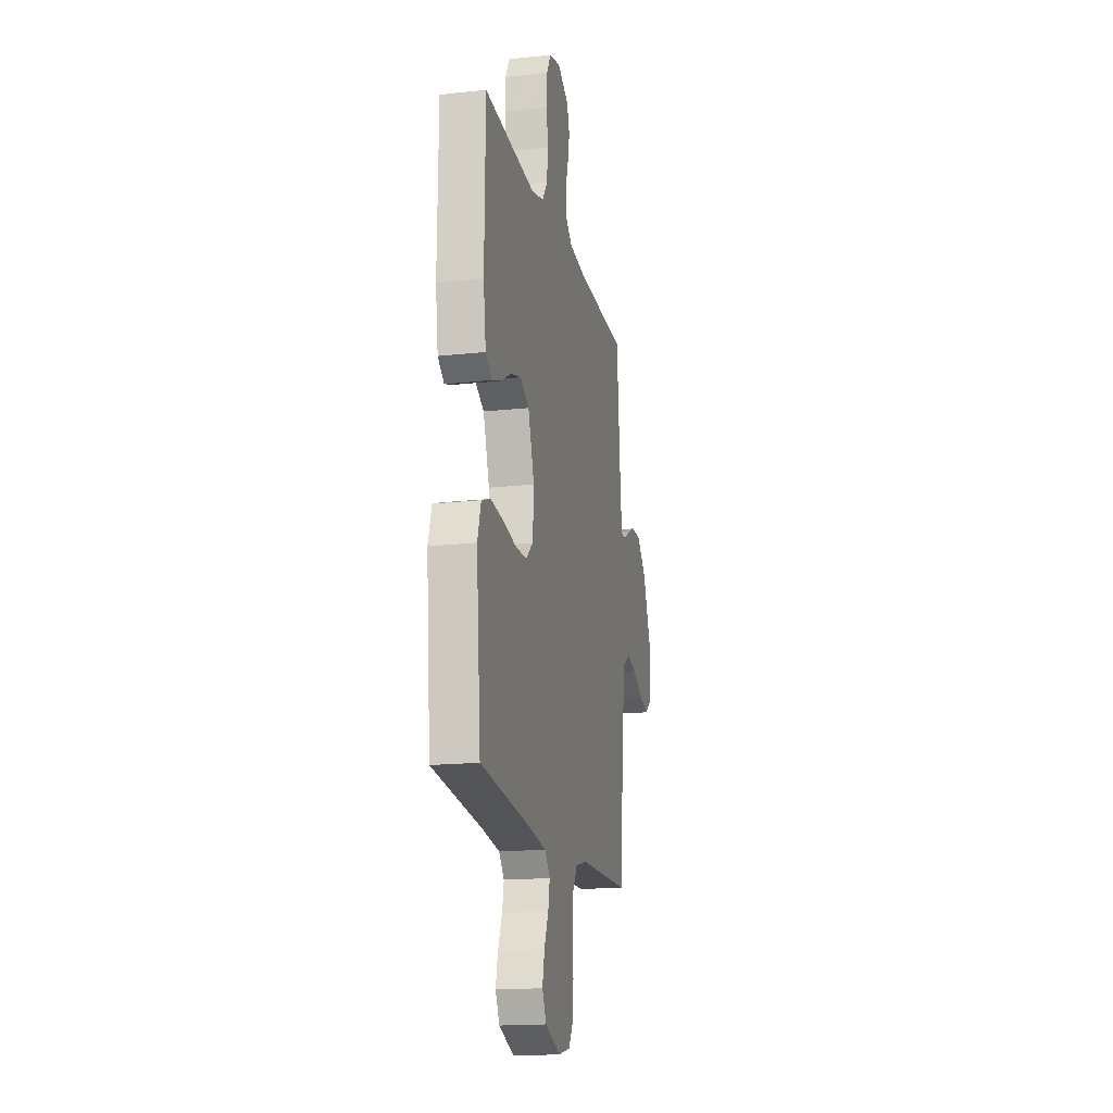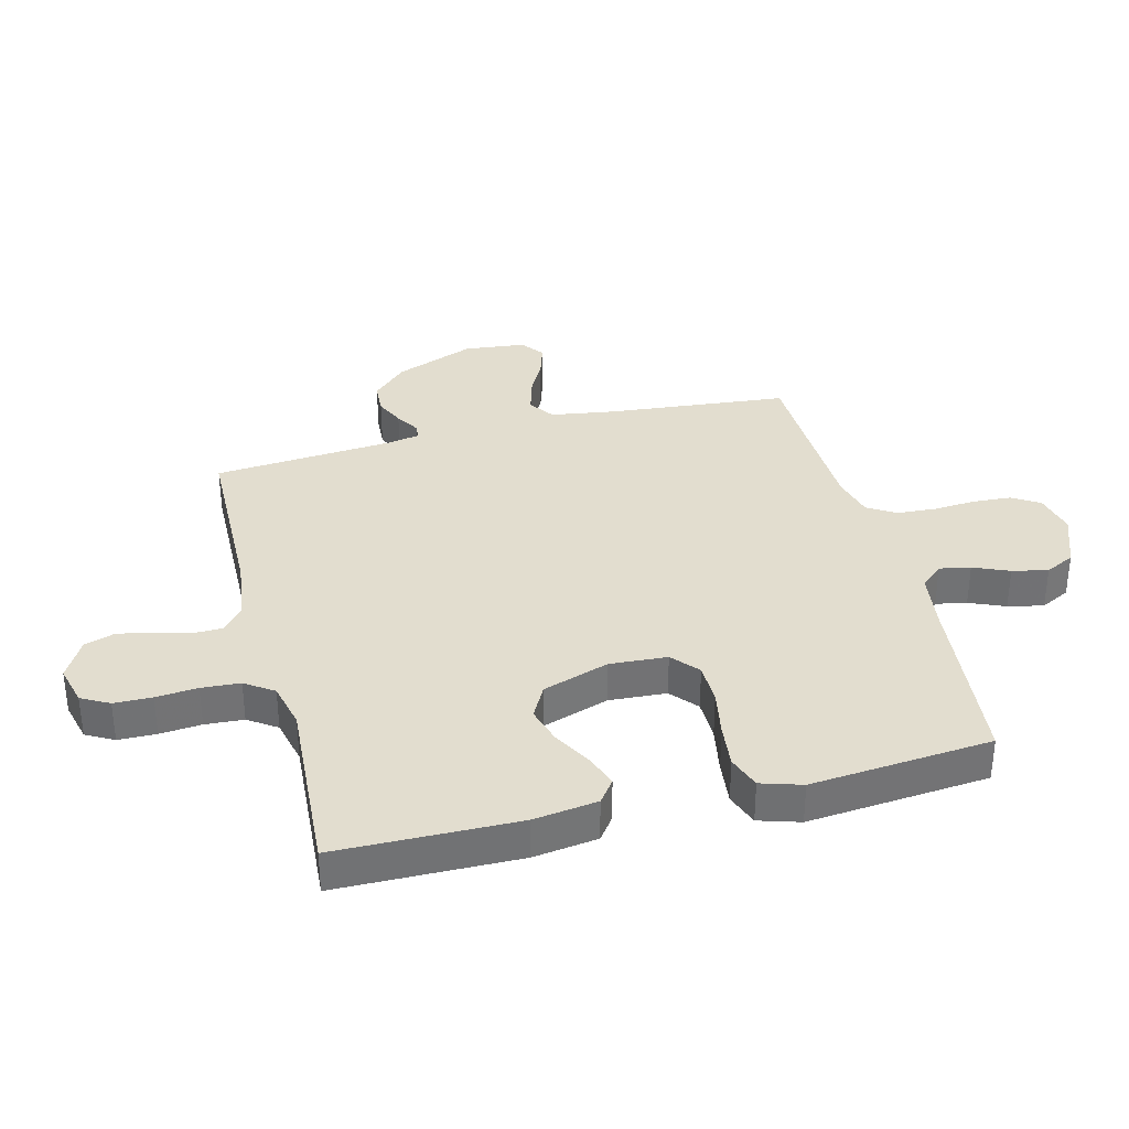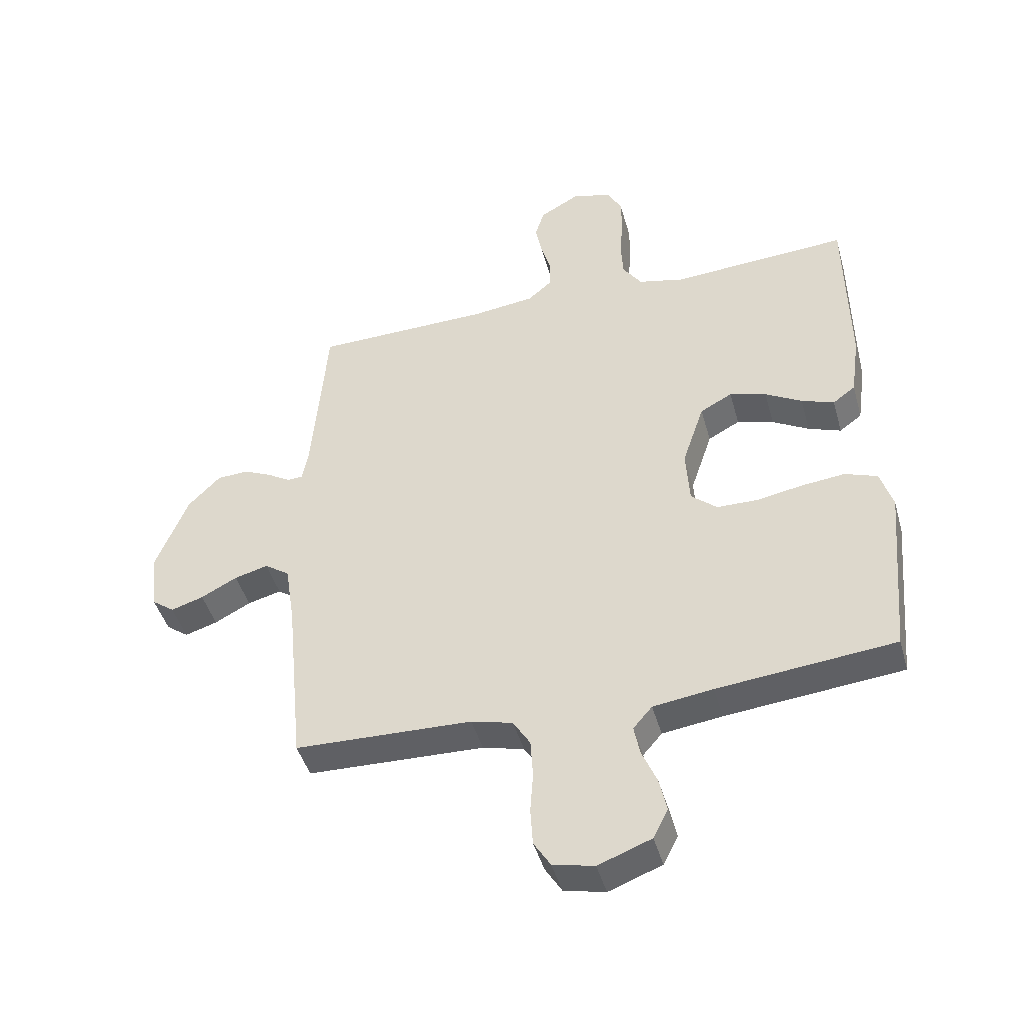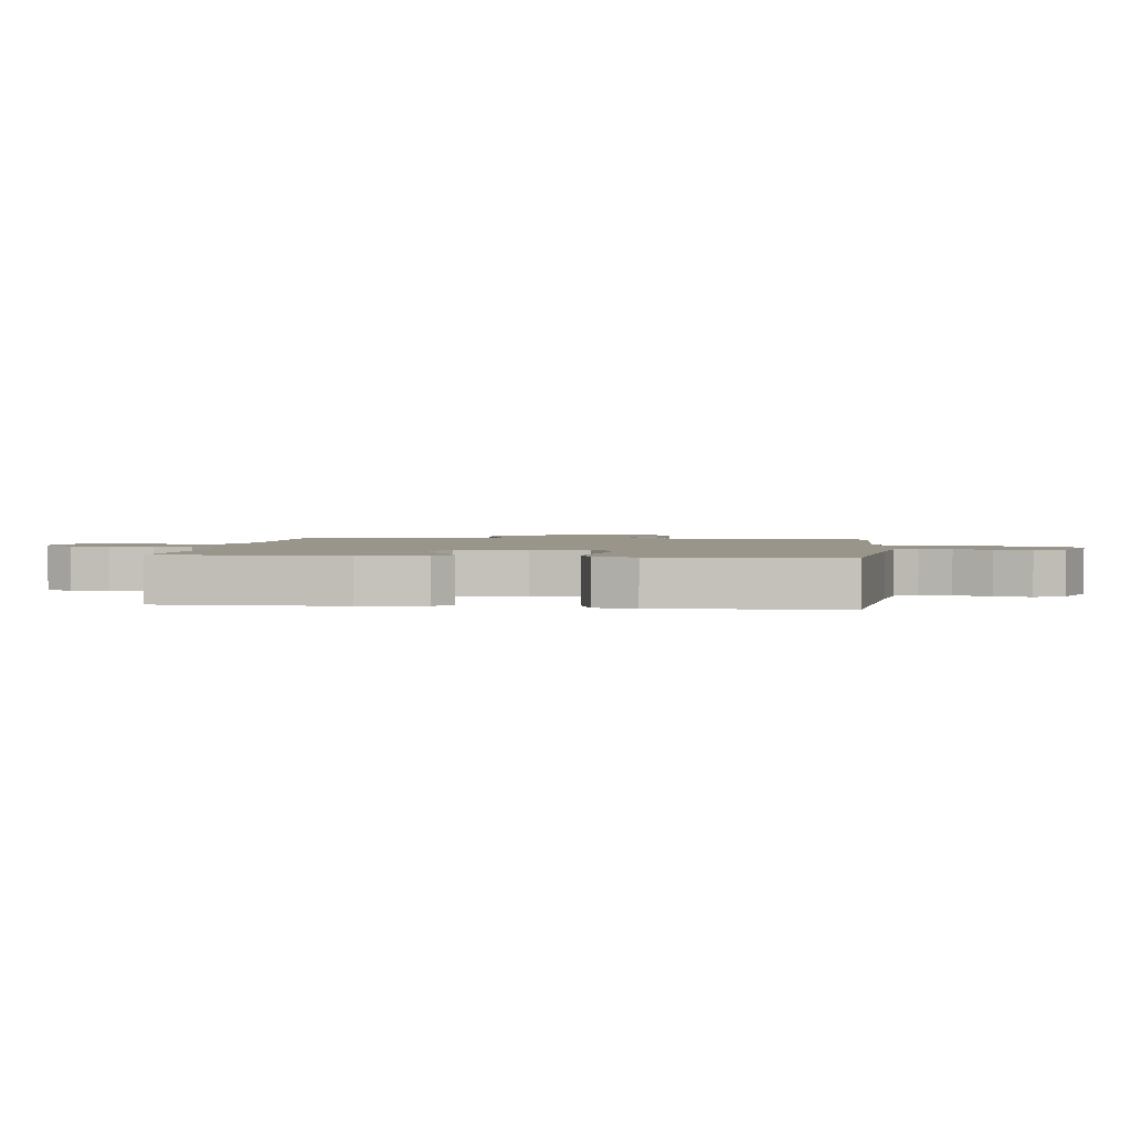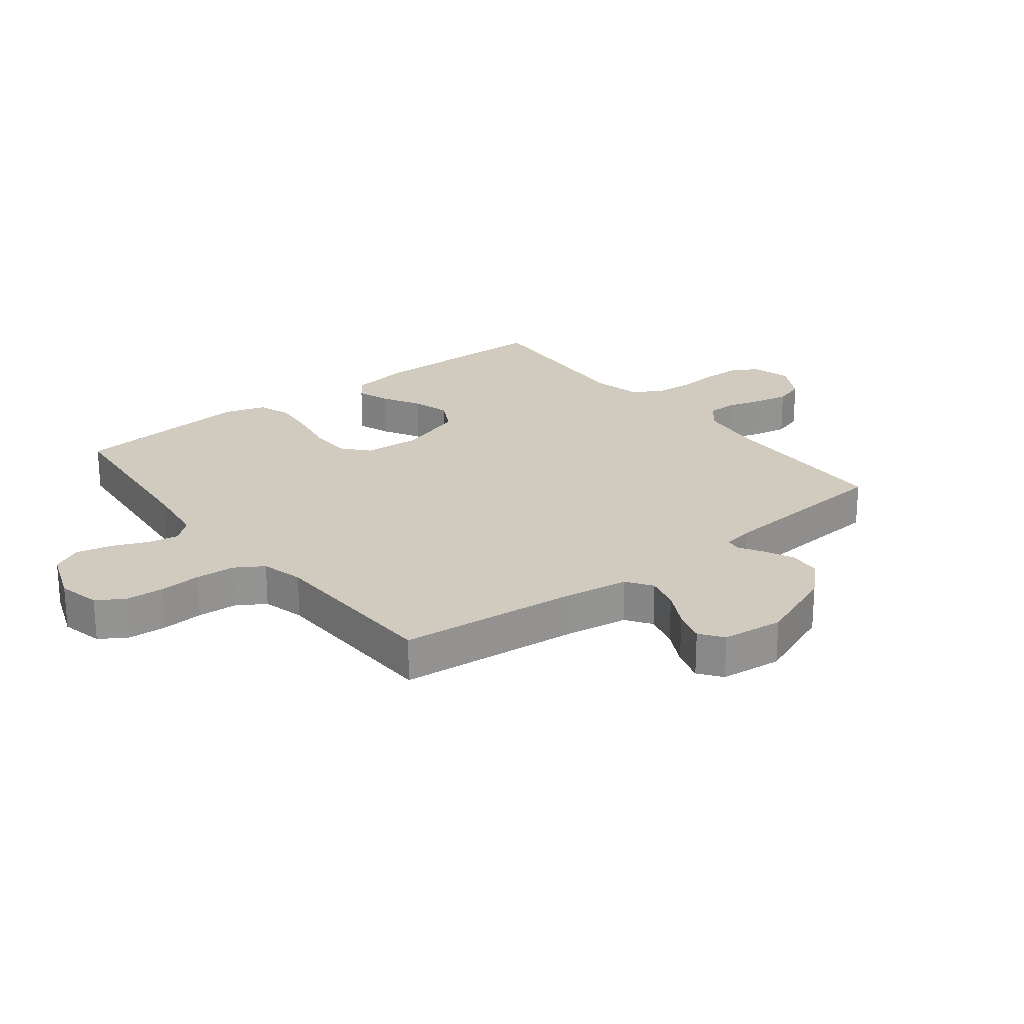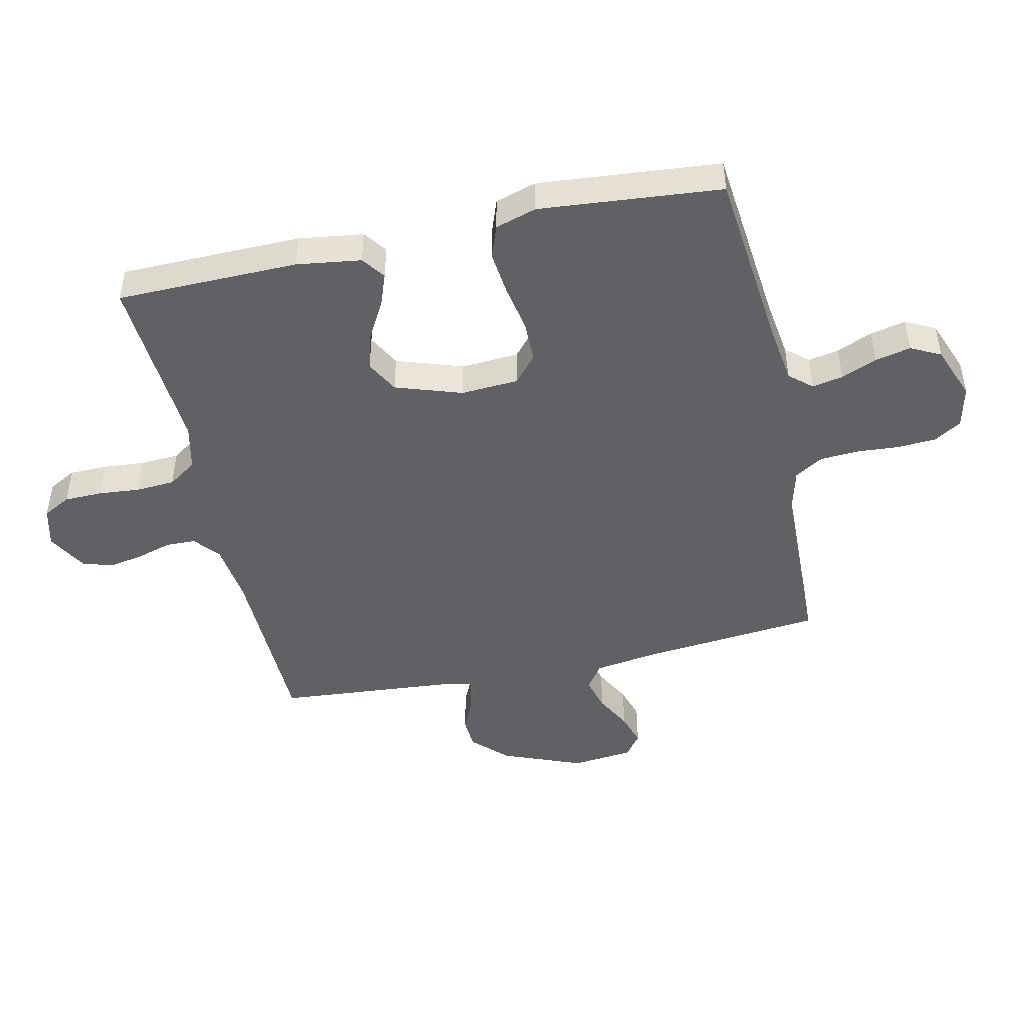
<metadata>
{"format":"obj","ext":"obj","renderer":"f3d","projection":"perspective","resolution":1024,"background":"white","views":[{"elev":-17.3,"azim":102.3,"up":"+Z"},{"elev":34.8,"azim":75.7,"up":"+Y"},{"elev":-44.6,"azim":15.4,"up":"+Z"},{"elev":2.0,"azim":97.3,"up":"+Y"},{"elev":23.5,"azim":-128.0,"up":"+Y"},{"elev":-46.5,"azim":102.5,"up":"+Y"}]}
</metadata>
<code>
v -0.5 0.07 -0.5
v -0.529 0.07 -0.2
v -0.545 0.07 -0.095
v -0.587 0.07 -0.066
v -0.644 0.07 -0.081
v -0.705 0.07 -0.113
v -0.76 0.07 -0.13
v -0.798 0.07 -0.102
v -0.809 0.07 0
v -0.756 0.07 0.133
v -0.701 0.07 0.189
v -0.648 0.07 0.192
v -0.6 0.07 0.17
v -0.561 0.07 0.146
v -0.535 0.07 0.148
v -0.525 0.07 0.2
v -0.5 0.07 0.5
v -0.2 0.07 0.506
v -0.096 0.07 0.519
v -0.055 0.07 0.554
v -0.054 0.07 0.603
v -0.071 0.07 0.661
v -0.082 0.07 0.718
v -0.066 0.07 0.768
v 0 0.07 0.805
v 0.067 0.07 0.788
v 0.092 0.07 0.742
v 0.093 0.07 0.679
v 0.087 0.07 0.61
v 0.091 0.07 0.546
v 0.123 0.07 0.499
v 0.2 0.07 0.481
v 0.5 0.07 0.5
v 0.504 0.07 0.2
v 0.489 0.07 0.094
v 0.451 0.07 0.066
v 0.396 0.07 0.086
v 0.334 0.07 0.121
v 0.272 0.07 0.139
v 0.218 0.07 0.11
v 0.181 0.07 0
v 0.187 0.07 -0.095
v 0.231 0.07 -0.133
v 0.3 0.07 -0.134
v 0.378 0.07 -0.12
v 0.451 0.07 -0.112
v 0.506 0.07 -0.132
v 0.527 0.07 -0.2
v 0.5 0.07 -0.5
v 0.2 0.07 -0.53
v 0.099 0.07 -0.544
v 0.067 0.07 -0.581
v 0.077 0.07 -0.632
v 0.102 0.07 -0.691
v 0.115 0.07 -0.75
v 0.09 0.07 -0.799
v 0 0.07 -0.833
v -0.07 0.07 -0.817
v -0.098 0.07 -0.772
v -0.102 0.07 -0.708
v -0.097 0.07 -0.639
v -0.101 0.07 -0.574
v -0.13 0.07 -0.527
v -0.2 0.07 -0.509
v -0.5 0 -0.5
v -0.529 0 -0.2
v -0.545 0 -0.095
v -0.587 0 -0.066
v -0.644 0 -0.081
v -0.705 0 -0.113
v -0.76 0 -0.13
v -0.798 0 -0.102
v -0.809 0 0
v -0.756 0 0.133
v -0.701 0 0.189
v -0.648 0 0.192
v -0.6 0 0.17
v -0.561 0 0.146
v -0.535 0 0.148
v -0.525 0 0.2
v -0.5 0 0.5
v -0.2 0 0.506
v -0.096 0 0.519
v -0.055 0 0.554
v -0.054 0 0.603
v -0.071 0 0.661
v -0.082 0 0.718
v -0.066 0 0.768
v 0 0 0.805
v 0.067 0 0.788
v 0.092 0 0.742
v 0.093 0 0.679
v 0.087 0 0.61
v 0.091 0 0.546
v 0.123 0 0.499
v 0.2 0 0.481
v 0.5 0 0.5
v 0.504 0 0.2
v 0.489 0 0.094
v 0.451 0 0.066
v 0.396 0 0.086
v 0.334 0 0.121
v 0.272 0 0.139
v 0.218 0 0.11
v 0.181 0 0
v 0.187 0 -0.095
v 0.231 0 -0.133
v 0.3 0 -0.134
v 0.378 0 -0.12
v 0.451 0 -0.112
v 0.506 0 -0.132
v 0.527 0 -0.2
v 0.5 0 -0.5
v 0.2 0 -0.53
v 0.099 0 -0.544
v 0.067 0 -0.581
v 0.077 0 -0.632
v 0.102 0 -0.691
v 0.115 0 -0.75
v 0.09 0 -0.799
v 0 0 -0.833
v -0.07 0 -0.817
v -0.098 0 -0.772
v -0.102 0 -0.708
v -0.097 0 -0.639
v -0.101 0 -0.574
v -0.13 0 -0.527
v -0.2 0 -0.509
f 58 59 60 61
f 58 61 62
f 57 58 62
f 56 57 62
f 53 54 55 56
f 52 53 56 62
f 51 52 62 63
f 47 48 49 50
f 44 45 46 47
f 44 47 50 51
f 35 36 37 38
f 35 38 39
f 32 33 34 35
f 31 32 35 39
f 30 31 39 40
f 26 27 28 29
f 26 29 30
f 25 26 30
f 21 22 23 24
f 21 24 25 30
f 16 17 18
f 15 16 18 19
f 11 12 13 14
f 9 10 11 14
f 9 14 15
f 8 9 15
f 5 6 7 8
f 4 5 8 15
f 3 4 15 19
f 64 1 2
f 43 44 51 63
f 42 43 63 64
f 41 42 64 2
f 20 21 30 40
f 19 20 40 41
f 2 3 19 41
f 125 124 123 122
f 126 125 122
f 126 122 121
f 126 121 120
f 120 119 118 117
f 126 120 117 116
f 127 126 116 115
f 114 113 112 111
f 111 110 109 108
f 115 114 111 108
f 102 101 100 99
f 103 102 99
f 99 98 97 96
f 103 99 96 95
f 104 103 95 94
f 93 92 91 90
f 94 93 90
f 94 90 89
f 88 87 86 85
f 94 89 88 85
f 82 81 80
f 83 82 80 79
f 78 77 76 75
f 78 75 74 73
f 79 78 73
f 79 73 72
f 72 71 70 69
f 79 72 69 68
f 83 79 68 67
f 66 65 128
f 127 115 108 107
f 128 127 107 106
f 66 128 106 105
f 104 94 85 84
f 105 104 84 83
f 105 83 67 66
f 1 65 66 2
f 2 66 67 3
f 3 67 68 4
f 4 68 69 5
f 5 69 70 6
f 6 70 71 7
f 7 71 72 8
f 8 72 73 9
f 9 73 74 10
f 10 74 75 11
f 11 75 76 12
f 12 76 77 13
f 13 77 78 14
f 14 78 79 15
f 15 79 80 16
f 16 80 81 17
f 17 81 82 18
f 18 82 83 19
f 19 83 84 20
f 20 84 85 21
f 21 85 86 22
f 22 86 87 23
f 23 87 88 24
f 24 88 89 25
f 25 89 90 26
f 26 90 91 27
f 27 91 92 28
f 28 92 93 29
f 29 93 94 30
f 30 94 95 31
f 31 95 96 32
f 32 96 97 33
f 33 97 98 34
f 34 98 99 35
f 35 99 100 36
f 36 100 101 37
f 37 101 102 38
f 38 102 103 39
f 39 103 104 40
f 40 104 105 41
f 41 105 106 42
f 42 106 107 43
f 43 107 108 44
f 44 108 109 45
f 45 109 110 46
f 46 110 111 47
f 47 111 112 48
f 48 112 113 49
f 49 113 114 50
f 50 114 115 51
f 51 115 116 52
f 52 116 117 53
f 53 117 118 54
f 54 118 119 55
f 55 119 120 56
f 56 120 121 57
f 57 121 122 58
f 58 122 123 59
f 59 123 124 60
f 60 124 125 61
f 61 125 126 62
f 62 126 127 63
f 63 127 128 64
f 64 128 65 1

</code>
